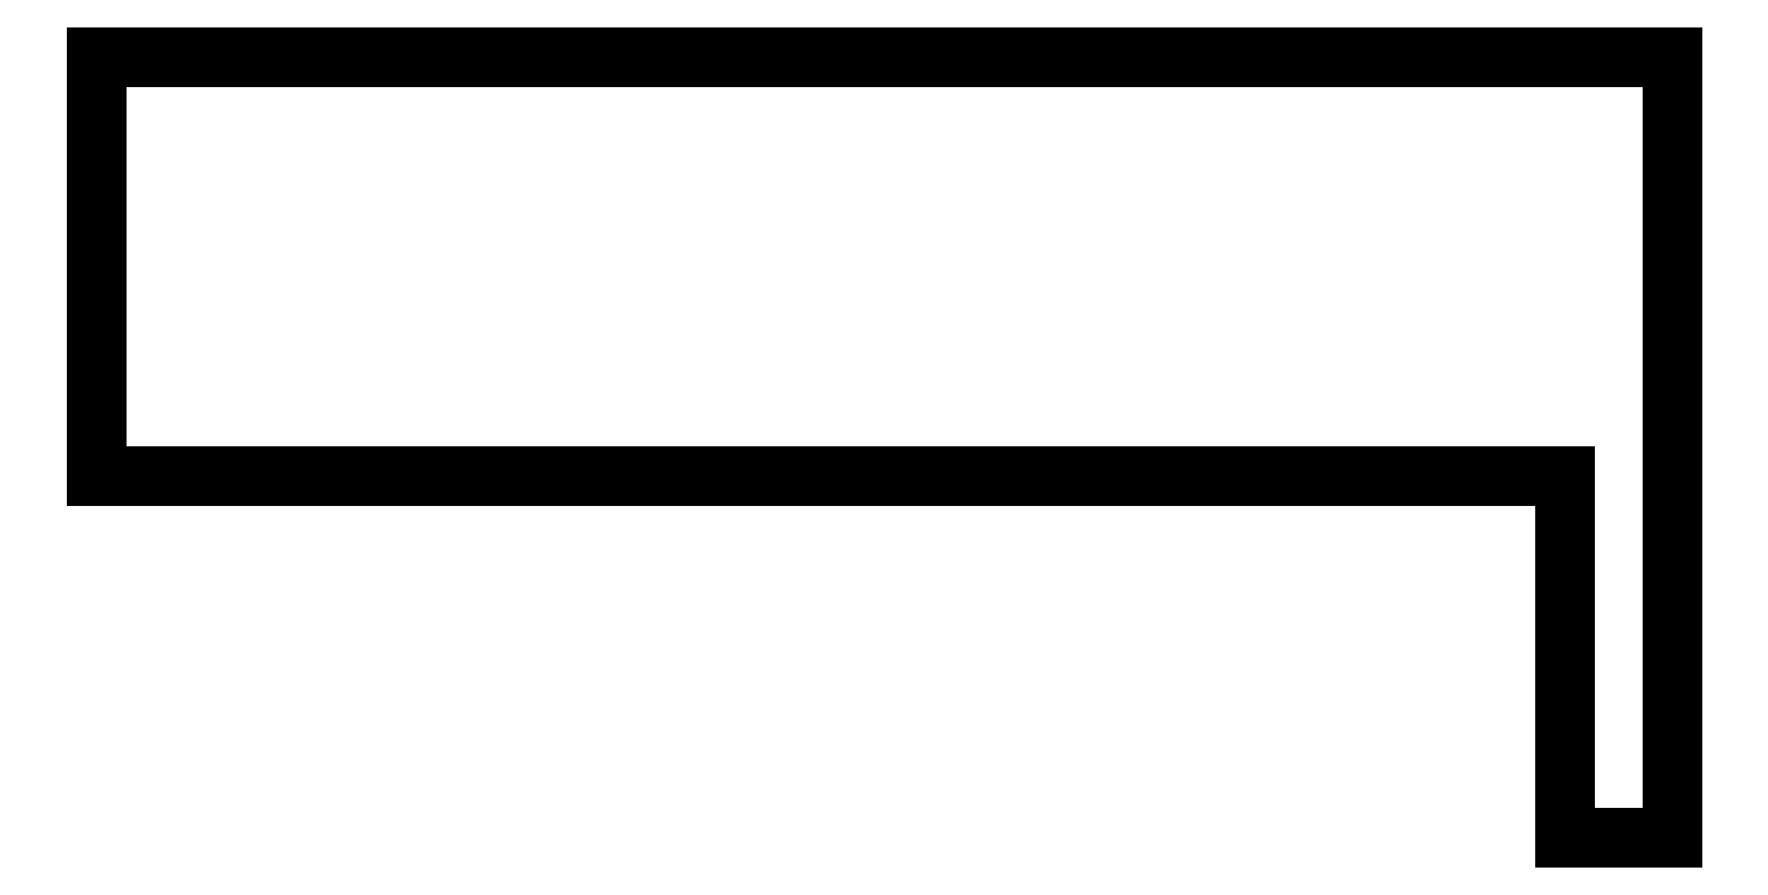
<metadata>
{"format":"dxf","ext":"dxf","renderer":"ezdxf+matplotlib","layout":"modelspace","background":"white","min_lineweight":24,"dpi":150}
</metadata>
<code>
0
SECTION
2
ENTITIES
0
LWPOLYLINE
8
0
90
6
70
1
43
0
10
162.8
20
128.4
10
149.8
20
128.4
10
149.8
20
172.4
10
-28.68
20
172.4
10
-28.68
20
223.3
10
162.8
20
223.3
0
LINE
8
0
10
162.8
20
128.4
30
1.479e-30
11
162.8
21
223.3
31
0
0
LINE
8
0
10
-28.68
20
223.3
30
0
11
162.8
21
223.3
31
0
0
LINE
8
0
10
162.8
20
128.4
30
1.479e-30
11
149.8
21
128.4
31
0
0
LINE
8
0
10
149.8
20
172.4
30
0
11
149.8
21
128.4
31
0
0
LINE
8
0
10
149.8
20
172.4
30
0
11
-28.68
21
172.4
31
0
0
LINE
8
0
10
-28.68
20
172.4
30
0
11
-28.68
21
223.3
31
0
0
ENDSEC
0
EOF

</code>
